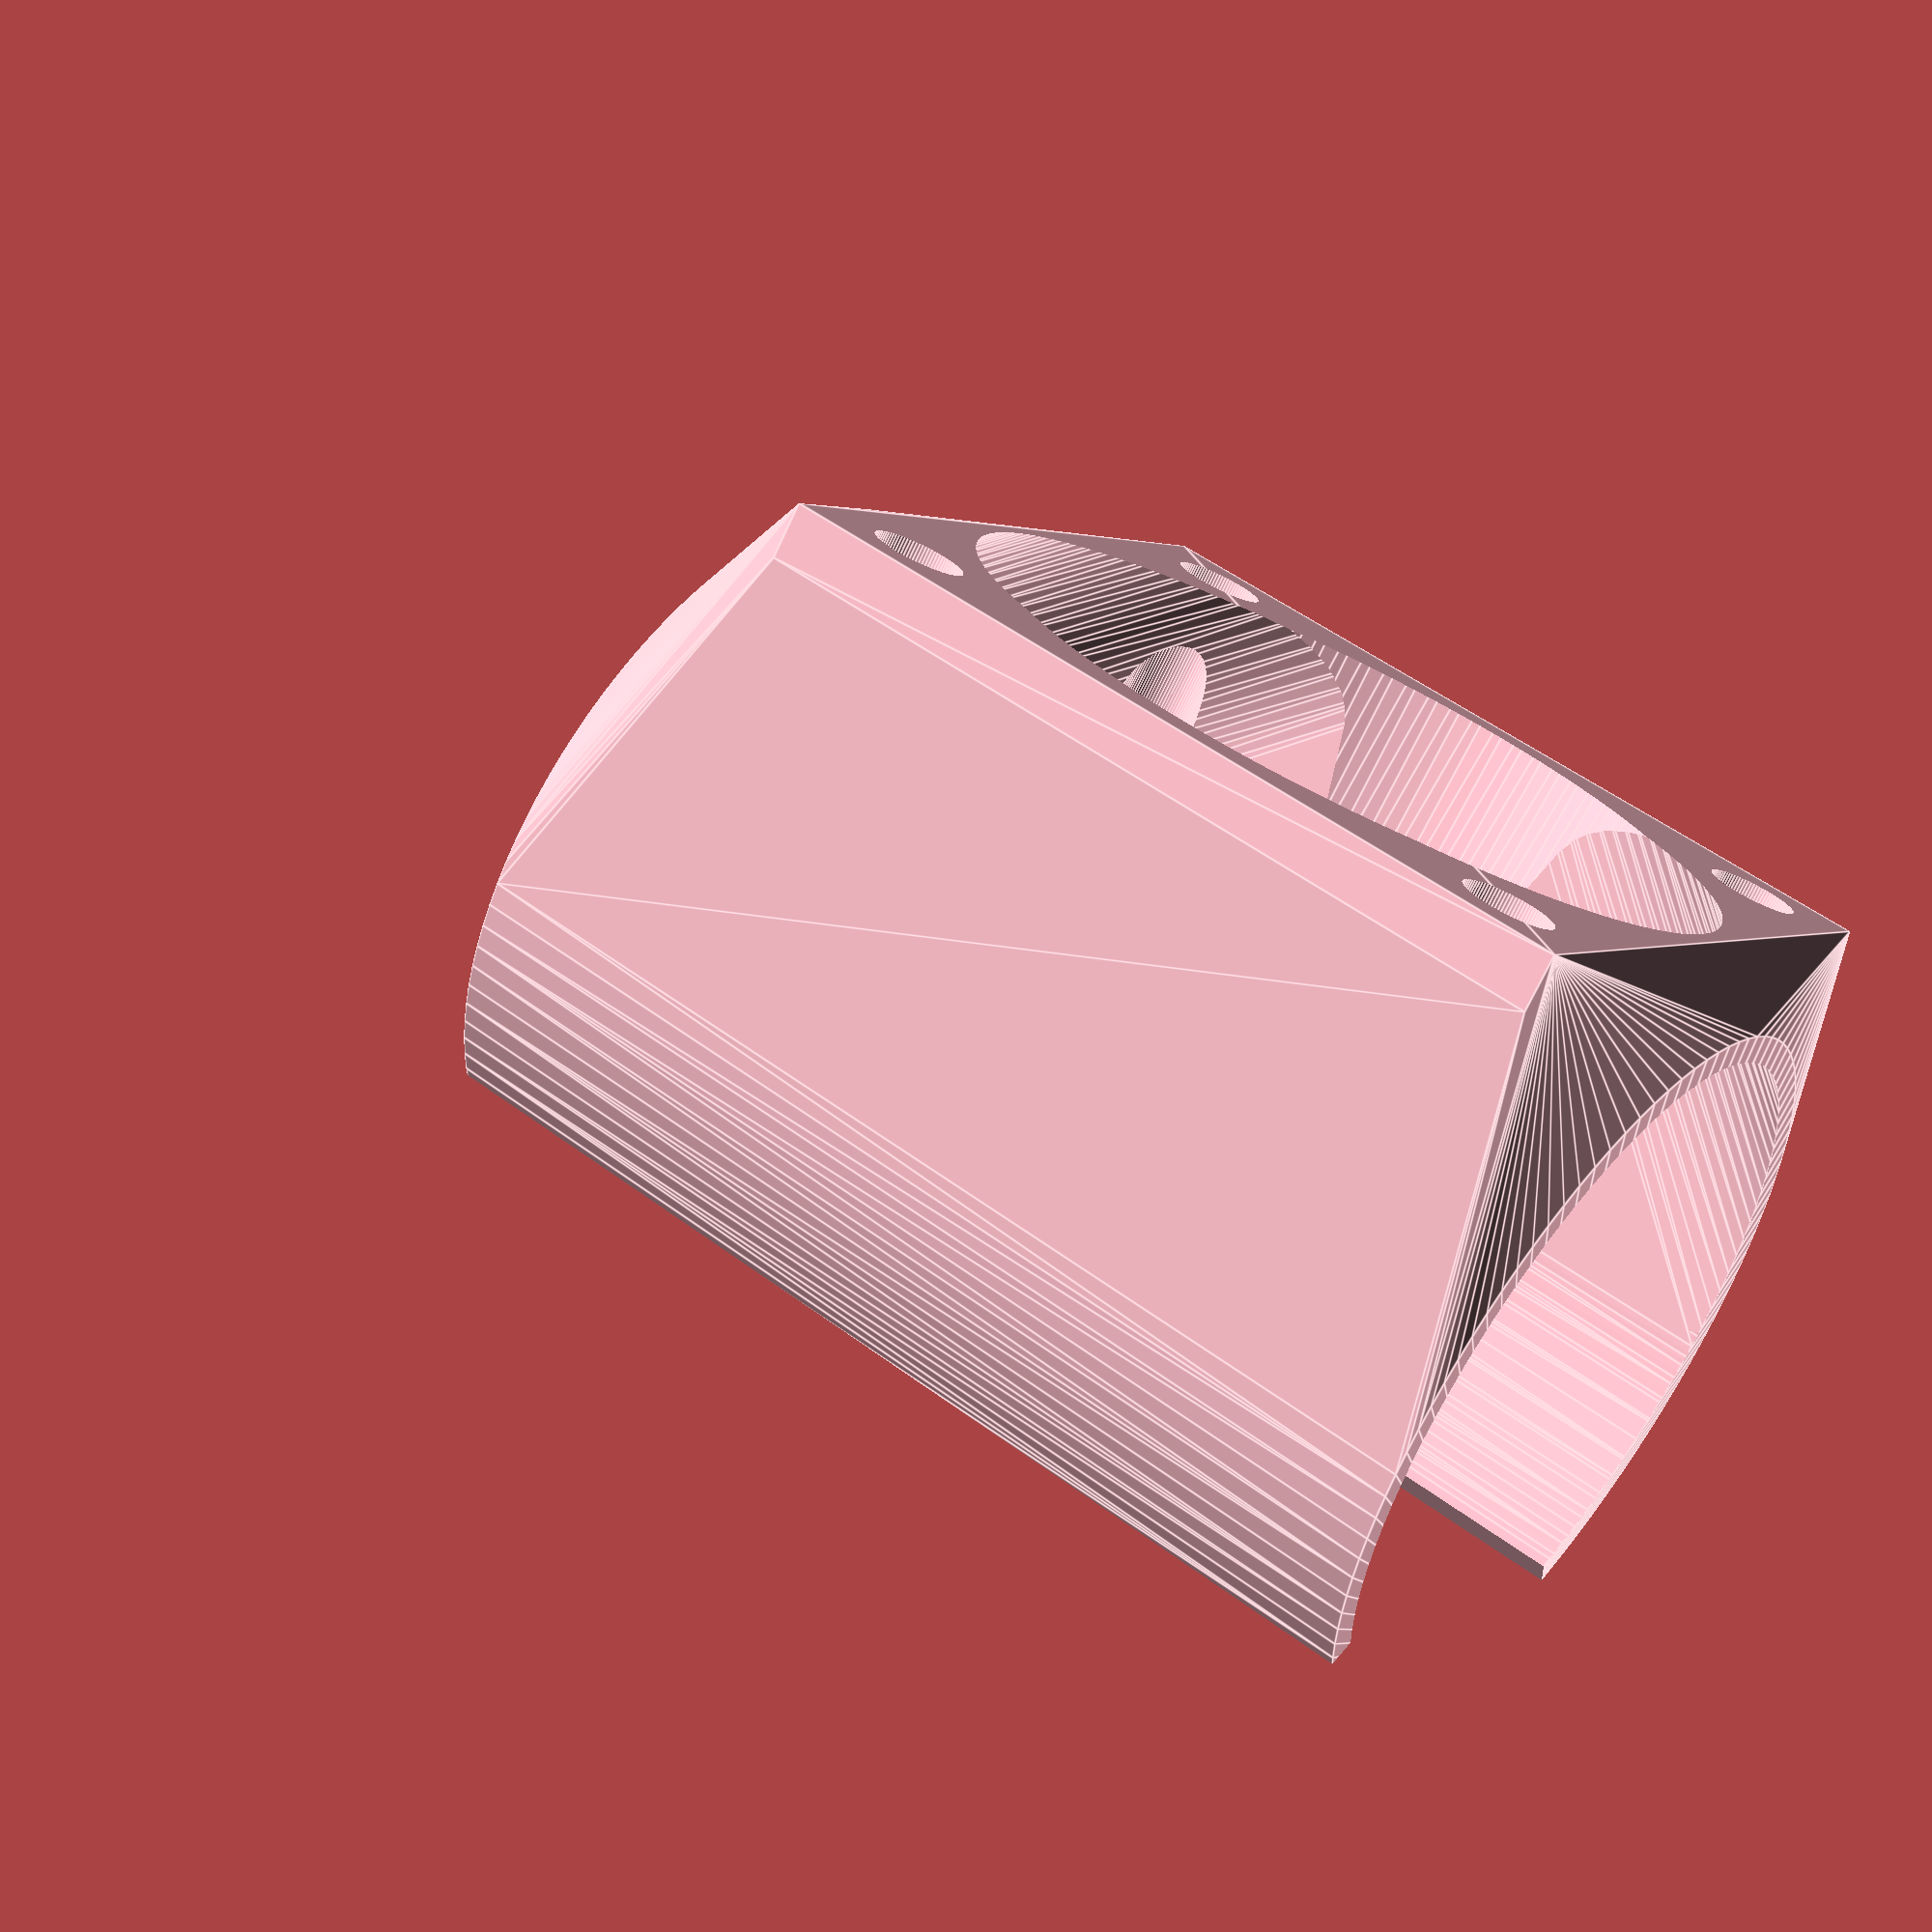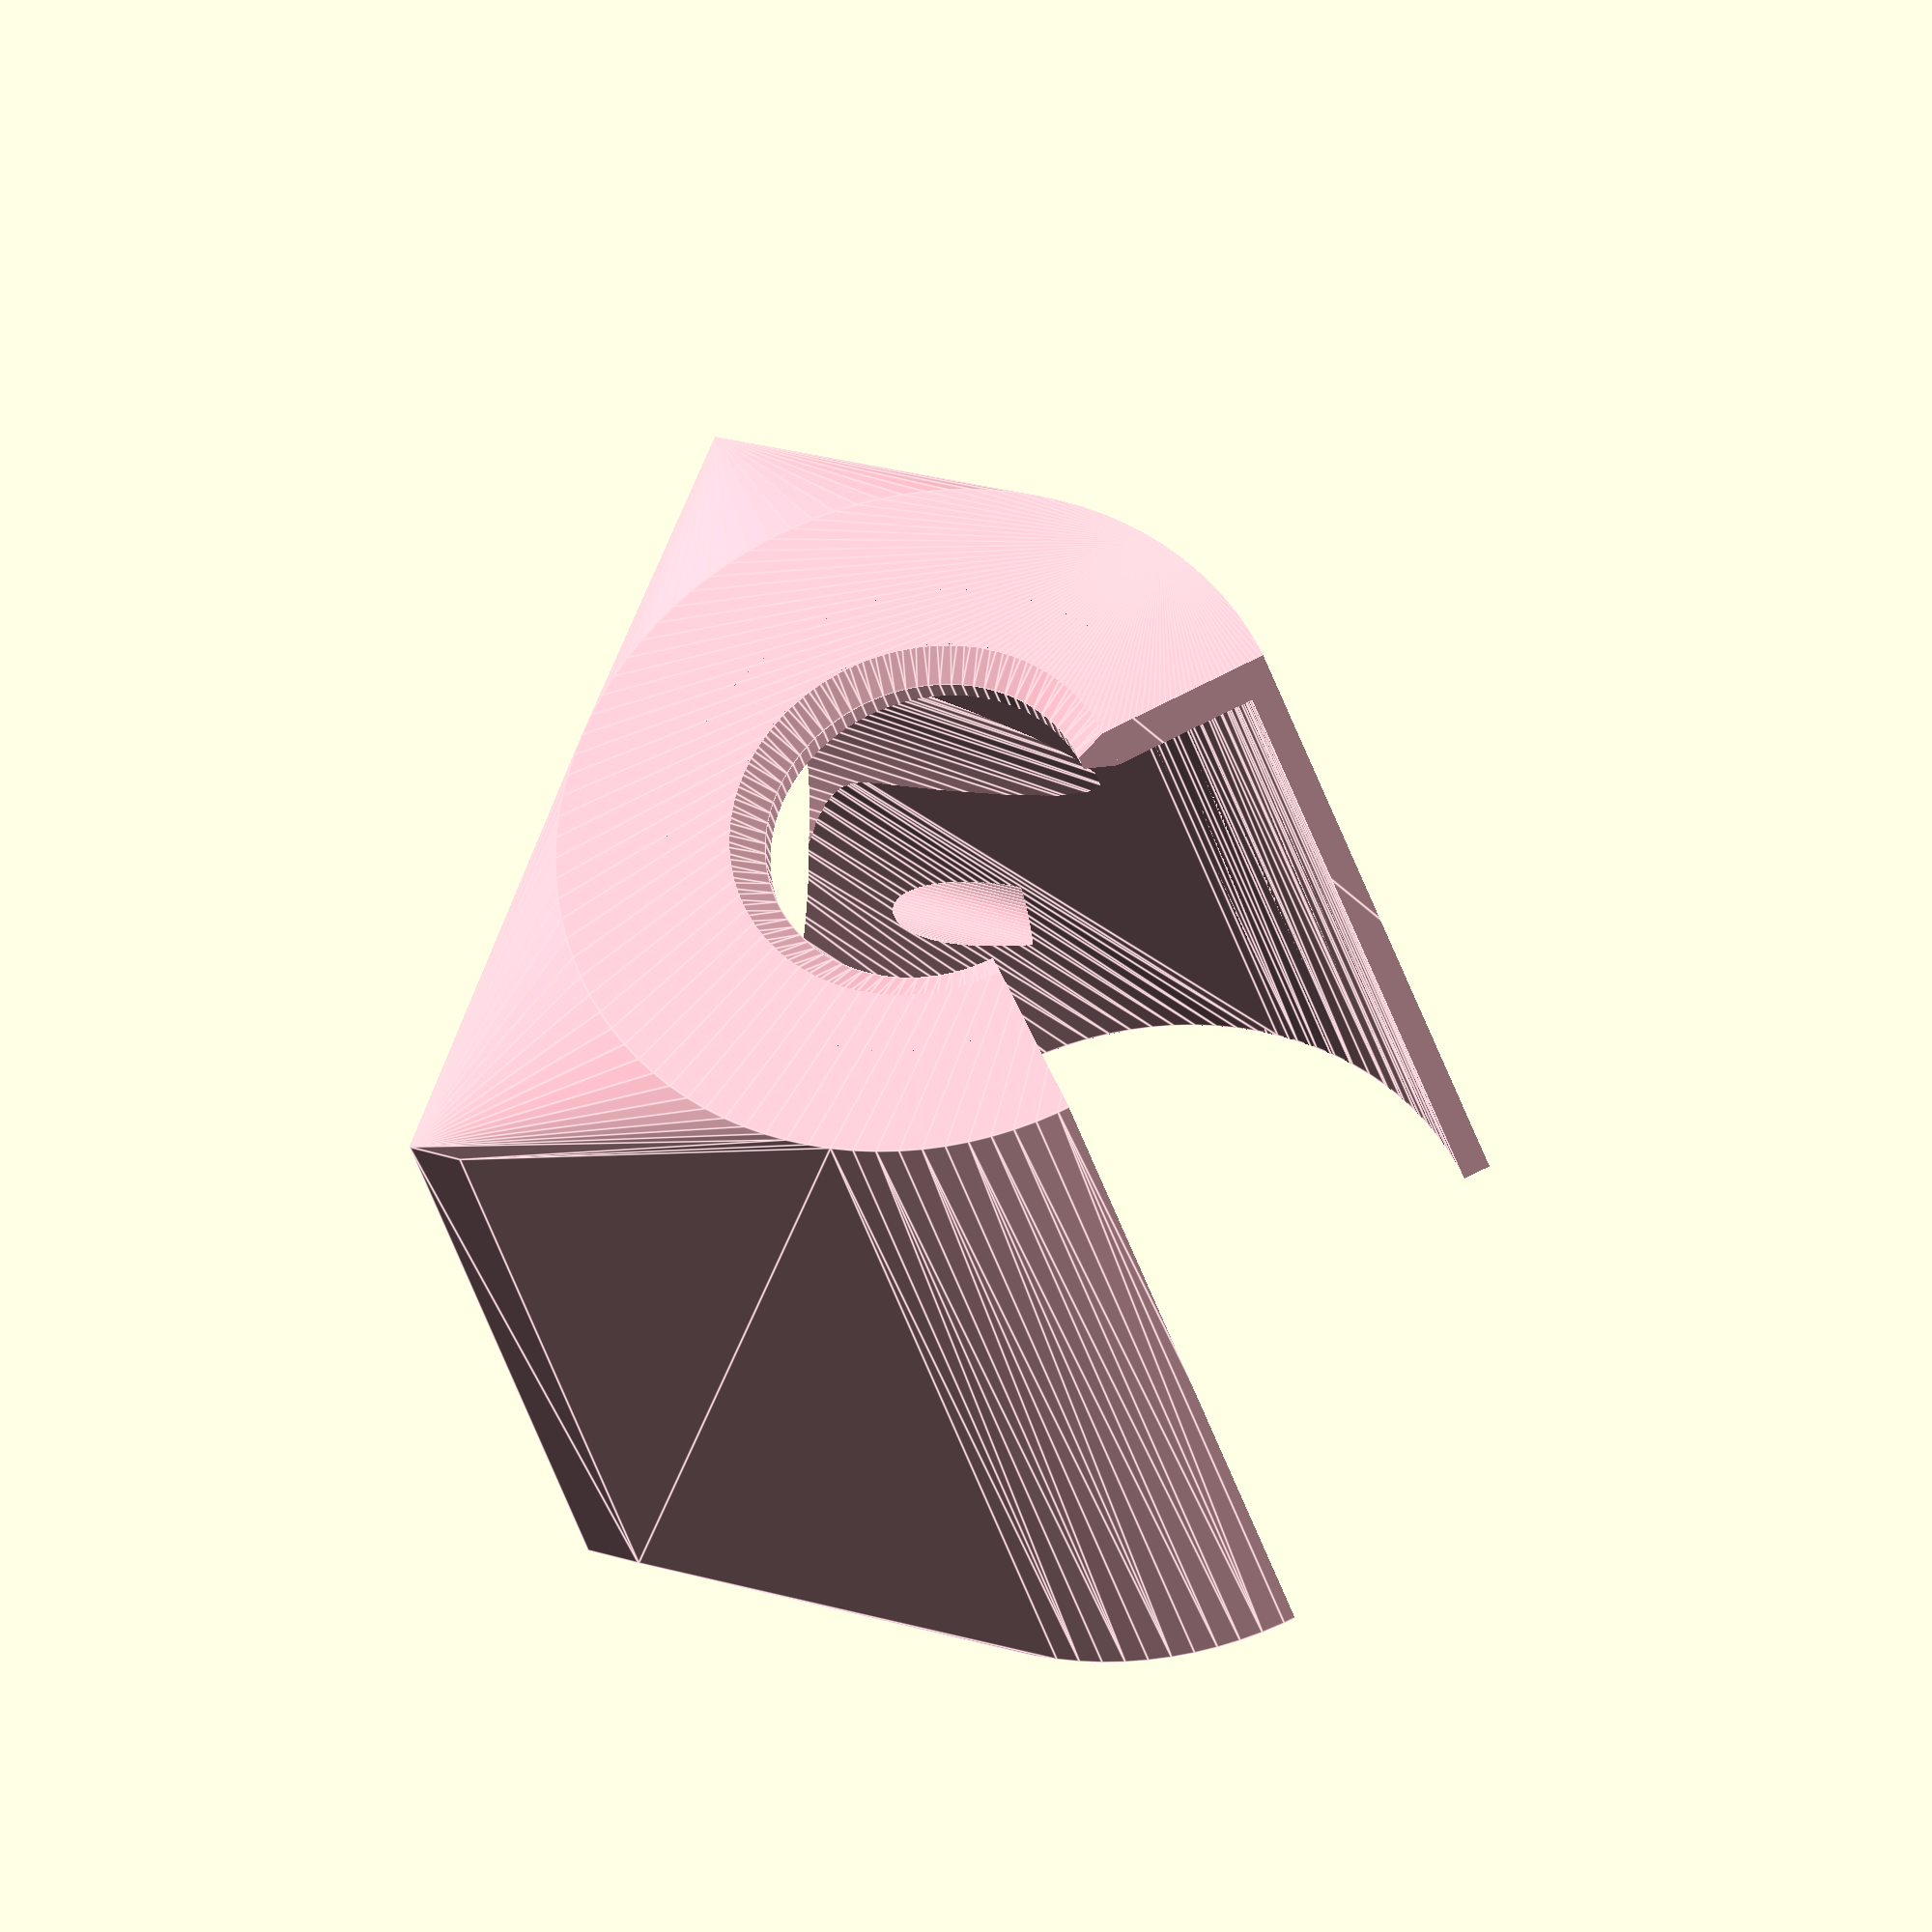
<openscad>
/*customizable_fan_shroud.scad 
Copyright (C) 2015 Andrés Cabrera
Águilas (Spain),(local city info in: http://www.spain.info/en/que-quieres/ciudades-pueblos/otros-destinos/aguilas.html)

ORIGINAL THINGS:
http://www.thingiverse.com/thing:94086
and a lot of more designs this thing you can find on Thingiverse
http://www.thingiverse.com/search/page:3?q=Fan+Shroud&sa=             

This program is free software;  you can redistribute it and/or modify it under the terms of the GNU General Public License as published by the Free Software Foundation;  either version 2 of the License, or (at your option) any later version.

This program is distributed in the hope that it will be useful, but WITHOUT ANY WARRANTY;  without even the implied warranty of MERCHANTABILITY or FITNESS FOR A PARTICULAR PURPOSE.  See the GNU General Public License for more details.

You should have received a copy of the GNU General Public License along with this program;  if not, write to the Free Software Foundation, Inc., 51 Franklin Street, Fifth Floor, Boston, MA 02110-1301, USA.

This thing is designed for a J-head full metal type, as you can see from the following website:(http://es.aliexpress.com/item/All-Metal-short-distance-J-head-hotend-for-3D-Printer-bowden-extruder-RepRap-MakerBot-Kossel-Delta/1849267580.html?recommendVersion=1) and you can customize it for use with 25*25 mm, 30*30 mm or 35*35 mm fan, and different measures of the hot end.
//
//                       ***** CUSTOMICE VARIALBES*****
*/
//    ***************************BUILDING OPTIONS***************************  
//
mt="BLIND"; /* finish top side: mt="OPEN" => open top face
               finish top side: mt="BLIND" => blind top face  */
mtt="NO";   /* fan, fastening with screws and nuts: mtt="YES" => with screws and nuts  
               fan, fastening with screws         : mtt="NO" => without nuts */
sprv=1;     // Desired separation between the heat sink and fan(mm)(To this measure the
            // program will add the thickness of the wall)
grp=2;      // Desired thickness of the wall of the piece ( 1,50-3,00 mm, máx=10 mm)
//
//
//    *********************************DIMENSIONES****************************** 
                  
                                    //FAN MEASURES//
//
xv=30;           // fan housing, length "x" (width mm)
yv=30;           // fan housing, length "y" (height mm)
zv=10;           // fan housing, length "z" (thinckness mm)
dtv1=3;          // Diameter of the screws    (M3=3.00; M4=4.00;  M5=5.00)
dts1=6.1;        // Maximum diameter locknut  (M3=6.10; M4=7.66;  M5=8.79)
ets=2.15;        // Thickness locknut         (M3=2.15; M4=2.90;  M5=3.70)
tl=.25;          // Tolerance for screws and nuts (approx. 0.25 ≤ tl ≤ 0.30 )
dav=28.50;       // Maximum diameter of the fan blades
angulo= 90;      // Opening angle of the air outlet nozzle (between 80 - 110)
angulo_bisel=60; // angle bevel  of the clamp upper (between 40 - 70 )
//
                   /* WALL THICKNESS OF THE FIXING HOLES OF THE FAN,*/  
//
epavx=1.40;     //Thickness from the face "x"
epavy=1.40;     //Thickness from the face "y"
//                              
//EXTRUDER MEASURES  (cooling zone)
//
dcr=25;       //Diameter body cooler(heat shink) (Ø fins)
hcr=35.60;    //heat shink body height (fin area to the top slot)
dgce=11.95;   //diameter trhroat of the extruder. Slot located above the uppermost fin
hgcr=2.40;    //height trhroat of the extruder (height of the Slot)
//
//                              //End of customice variables//
// 
                        //// Calculated variables (don´t change)////
//
rcr=dcr/2;                  //Radius of the heat shink  (fins)
rgcr=dgce/2;                //Radius of the trhroat of the extruder
dtv=dtv1+tl;                //Diameter of screws + tolerance
dts=dts1+tl;                //Maximum diameter of the nut
rtv=dtv/2;                  //Radius of the fan fastening screws
rts=dts/2;                  //Radius of the locknut
stvr=sprv+rcr;              //Total separation between heat shink and fan
ventilador=[xv,yv,grp];     //Fan body(frame)
//pi=3.14159265358979323846;  //Pi number 
Atp=hcr+hgcr;               //Total height of the piece
Gtp=dcr+grp;                //Total thickenss (Diameter) of the holder body  
Rtp=Gtp/2;                  //Total radius of the holder body
//
////////* Distances "x" and "y"  from the center of the hole of the clamping screw  to the external side of the  frame the fan *//////////////////////////////////////////////
 //            
deax=rtv+epavx;              //distance  "x"
deay=rtv+epavy;              //distance  "y"
//

pcv=(Atp-hgcr)-(hcr/2-yv/2);     //"x" and "y" position of the center of the fan
rt=rcr-((rcr-(rgcr+hgcr))/2);    //Radius of the nozzle
rtp=hgcr/2;                      //Radius of the small nozzle ends
rtt=rcr-rt;                      //Radius of the big nozzle ends
rltt=rgcr+hgcr/2;                //Radius of position of the small nozzle ends
ang=angulo/2;                    //opening half angle of the air outlet of the nozzle
angb= angulo_bisel;              //Angle Bezel
rmin= rgcr;
rmax=rgcr+(rgcr*tan(90-angb));
//
//                              
//                               coordinates of the fan screw 
//
xt=rcr-grp/2;                  // coord. x all screws
ytd=xv/2-deax;                 // coord. y right screws
zts=(hcr+(hcr/2-yv/2))-deay;   // coord. z top screws
zti=(hcr/2-yv/2);              // coord. z lower screws 
//

//
//                            ** End of variables **
//   
module cuerpo(){       // BODY PARTS
   difference()
    {
        //Cuerpo
        hull()
        {
            cylinder(h=Atp, r=Rtp, $fn=100, center=false);
            translate ([stvr,-(xv/2),pcv]) rotate (90,[0,1,0] )
            cube(ventilador, center=false);
        }
            union()
        {//Agujero para alojamiento de Extrusor
            color ("red")cylinder(h=hcr+hgcr*4, r=rgcr, $fn=90, center=false);
            //Agujeros de los tornillos del ventilador
            TN();
            //Agujero  tubo ventilador
            translate([0,0,hcr/2]) rotate([0,90,0]) color ("blue") 
            cylinder(h=(2*stvr), r1=(dav/2-grp), r2=dav/2, $fn=90, center=false);
            translate([0,0,-hgcr]) color ("green")
            cylinder(h=Atp, r=rcr, $fn=90, center=false);
            color ("gray")
            {
                hull()
                {
                    translate([rcr+grp+sprv,0,hcr/2]) rotate(90, [0,1,0])
                    cylinder(h=(grp), r1=dav/2-grp, r2=dav/2-grp, $fn=90, center=false);
                    cylinder(h=Atp-hgcr, r=rcr, $fn=100, center=false);
                }
            }
        }
    }
}
  
module T_Cerrada(){    // NOZZLE, TOP FACE BLIND
    color("red"){
        hull()
        {// Cuerpo de la tobera
            rotate([0,0,180-ang])translate([0,0,-Atp/1.5])color("green")
            cube([dcr,1,Atp*2.5], center=false);
            rotate([0,0,180+ang])translate([0,-1,-Atp/1.5])color("silver")
            cube([dcr,1,Atp*2.5], center=false);
        }
    }
}

module T_Abierta(){    // NOZZLE, TOP FACE OPEN        
    difference(){
        translate([0,0,Atp/2]) color("green")
        cylinder(h=Atp*1.5, r=(rcr), $fn=90, center=true);
        difference(){color("red")
            translate([0,-dcr/2,-Atp/2])
            cube([dcr/2,dcr,Atp*2], center=false);
                union(){//interiores//
            }
        }
       translate([0,0,Atp/2]) color("pink")
        cylinder(h=Atp*2, r=rgcr+hgcr, $fn=90, center=true);
    }
     difference(){
        color("red"){
            hull(){// Cuerpo de la tobera
                rotate([0,0,180-ang])translate([0,0,-Atp/1.5])color("green")
                cube([dcr,1,Atp*2.5], center=false);
                rotate([0,0,180+ang])translate([0,-1,-Atp/1.5])color("silver")
                cube([dcr,1,Atp*2.5], center=false);
            }
        }
        //terminaciones pequeñas de la abrazadera
        translate ([-cos(ang)*rltt,sin(ang)*rltt,-Atp/1.4]) color("brown")
        cylinder(h=Atp*2.6,r=rtp, $fn=90, center=false);
        translate ([-cos(ang)*rltt,-sin(ang)*rltt,-Atp/1.4]) color("blue")
        cylinder(h=Atp*2.6,r=rtp, $fn=90, center=false);
    }
    //terminaciones grandes de la abrazadera
    translate([0,rcr-rtt,-Atp/2])color("yellow")//Sup.
    cylinder(h=Atp*2.5,r=rtt, $fn=90, center=false);
    translate([0,-rcr+rtt,-Atp/2])color("black")//inf.
    cylinder(h=Atp*2.5,r=rtt, $fn=90, center=false);
        
   
 }

module BSL(){          // BEZEL CLAMP
    rmin= rgcr;
    rmax=rgcr+(rgcr*tan(90-angb));
    hmax=hgcr*sin(ang);
        difference()
    {
        conos();
        tubo();
    }
}    
module conos(){        // BEZEL TRAINING CONES
    translate([0,0,hcr+hgcr*2/3])
    cylinder(h=hgcr, r1=rmin, r2=rmax, $fn=90, center=false);
    translate([0,0,hcr+hgcr/3])
    mirror([0,0,1])
    {
        cylinder(h=hgcr, r1=rmin, r2=rmax, $fn=90, center=false);
    }
}
module tubo(){         // TUBE FOR BUILD THE BISEL
  difference()
    {
        translate([0,0,hcr])color("red")
        cylinder(h=hcr,r=rmax,center=true,$fn=90);
        cylinder(h=hcr*4,r=rmax-rmax*sin(ang)/3,center=false, $fn=90);
    }
}
module Tn_in(){        // BOTTOM SCREW HOLES
    color ("magenta") translate([rcr/1.5,ytd,zti+deay]) rotate([0,90,0])
    cylinder(h=rcr+sprv+zv, r=rtv, center=false, $fn=90);    
    mirror([00,90,00]){
        color ("magenta") translate([rcr/1.5,ytd,zti+deay]) rotate([0,90,0])
        cylinder(h=rcr+sprv+zv, r=rtv, center=false, $fn=90); 
    }
}
module TN(){           // HOLES ALL SCREWS
    //INFERIORES
    Tn_in();
    //SUPERIORES
    translate([00,00,zts])
    mirror([00,00,90])
    {
        Tn_in();
    }
}
module AT(){           // HOLES FOR HOUSING NUTS
    
    //INFERIORES
    color ("yellow") translate([xt,ytd,zti+deay]) rotate([90,0,90])
    cylinder(h=ets+tl, r=rts, center=false, $fn=6);
    color ("green") translate([xt+(ets+tl)/2,ytd*1.15,(zti+deay)]) rotate([0,00,0])
    cube([ets+tl,3*grp,(rtv/cos(60))*tan(60)],center=true);
    mirror([00,90,00]){
        color ("yellow") translate([xt,ytd,zti+deay]) rotate([90,0,90])
        cylinder(h=ets+tl, r=rts, center=false, $fn=6);   
        color ("green") translate([xt+(ets+tl)/2,ytd*1.15,(zti+deay)]) rotate([0,00,0])
        cube([ets+tl,3*grp,(rtv/cos(60))*tan(60)],center=true);
        
        //SUPERIORES
        translate([00,00,zts])
        mirror([00,00,90]){
            color ("yellow") translate([xt,ytd,zti+deay]) rotate([90,0,90])
            cylinder(h=ets+tl, r=rts, center=false, $fn=6);
            color ("green") translate([xt+(ets+tl)/2,ytd*1.15,(zti+deay)]) rotate([0,00,0])
            cube([ets+tl,3*grp,(rtv/cos(60))*tan(60)],center=true);
            mirror([00,90,00]){
                color ("yellow") translate([xt,ytd,zti+deay]) rotate([90,0,90])
                cylinder(h=ets+tl, r=rts, center=false, $fn=6);   
                color ("green") translate([xt+(ets+tl)/2,ytd*1.15,(zti+deay)]) rotate([0,00,0])
                cube([ets+tl,3*grp,(rtv/cos(60))*tan(60)],center=true);
            }
        }
    }
}
module cdr_compr(){    // TABLE OF CHECKING THE CORRECT POSITION OF MODULES
color("cyan")translate([xt,-xv/2,(hcr/2-yv/2)])rotate([0,00,0])
cube([1,30,30],center=false); 
 }                          
module PIEZA() {     /////////////////////////FINISHED thing//////////////////////////////
    if (mt=="OPEN")
    {
      if (mtt=="YES")
      {
          color("olive")
          difference()
          {
              cuerpo();
              union()
              {
                  T_Abierta();
                  BSL();
                  AT();
              }
          }
      }
      else if(mtt=="NO")
      {
          color("brown")
          difference()
          {
              cuerpo();
              union()
              {
                  T_Abierta();
                  BSL();
              }
          }
      }
  }
  else if (mt=="BLIND")
  {
      if (mtt=="YES")
      {
          color("green")
          difference()
          {
              cuerpo();
              union()
              {
                  T_Cerrada();
                  BSL();
                  AT();
              }
          }
      }
      else if (mtt=="NO")
      {
          color("pink")
          difference()
          {
              cuerpo();union()
              {
                  T_Cerrada();
                  BSL();
              }
          }
      }
  }
}
//
//building the fan support
//
PIEZA();

</openscad>
<views>
elev=308.1 azim=227.2 roll=128.9 proj=p view=edges
elev=29.5 azim=201.9 roll=12.3 proj=o view=edges
</views>
